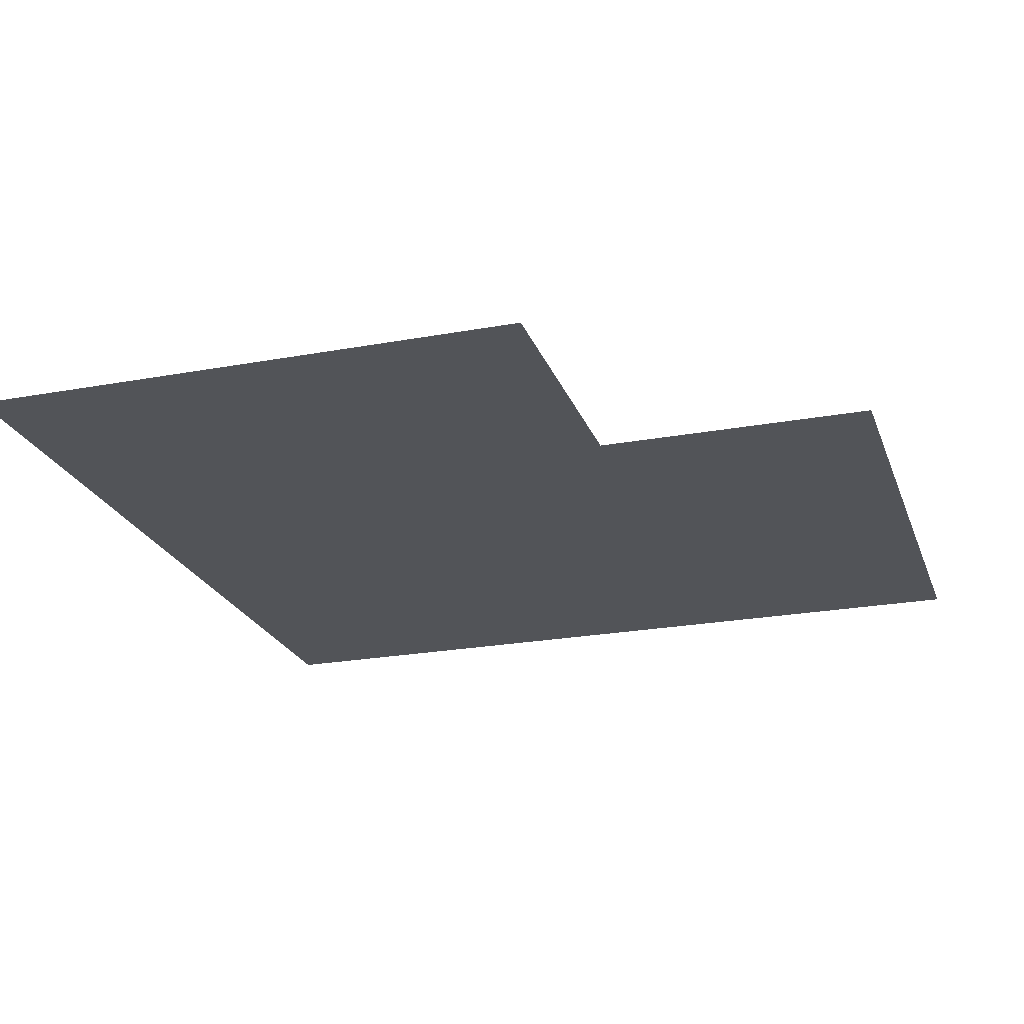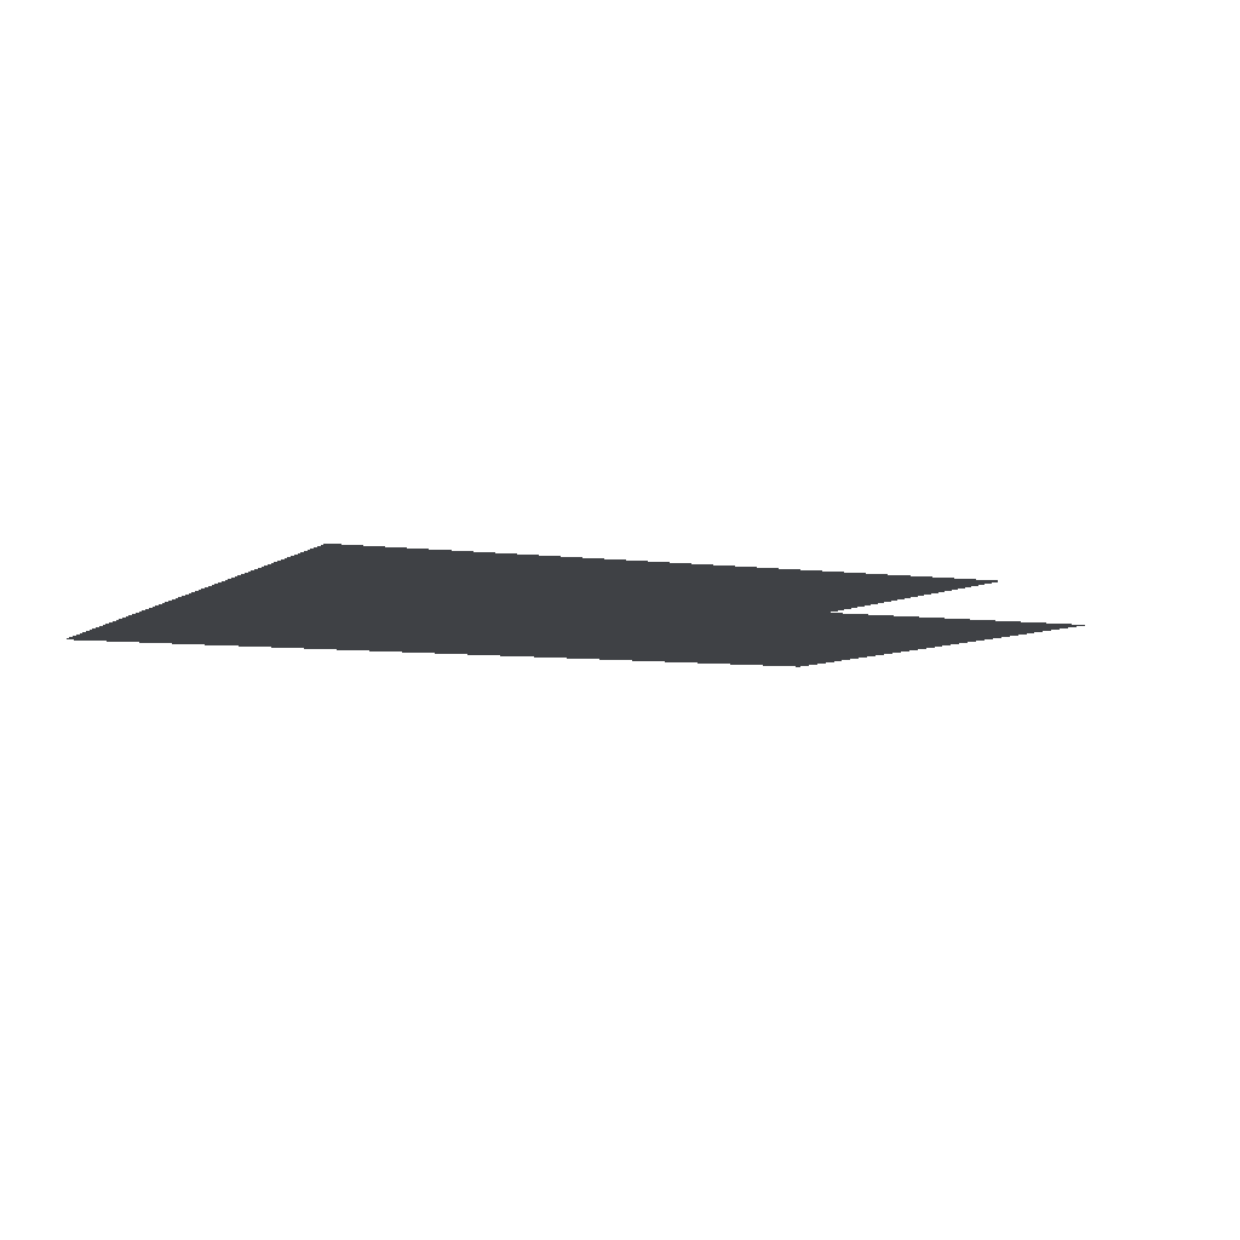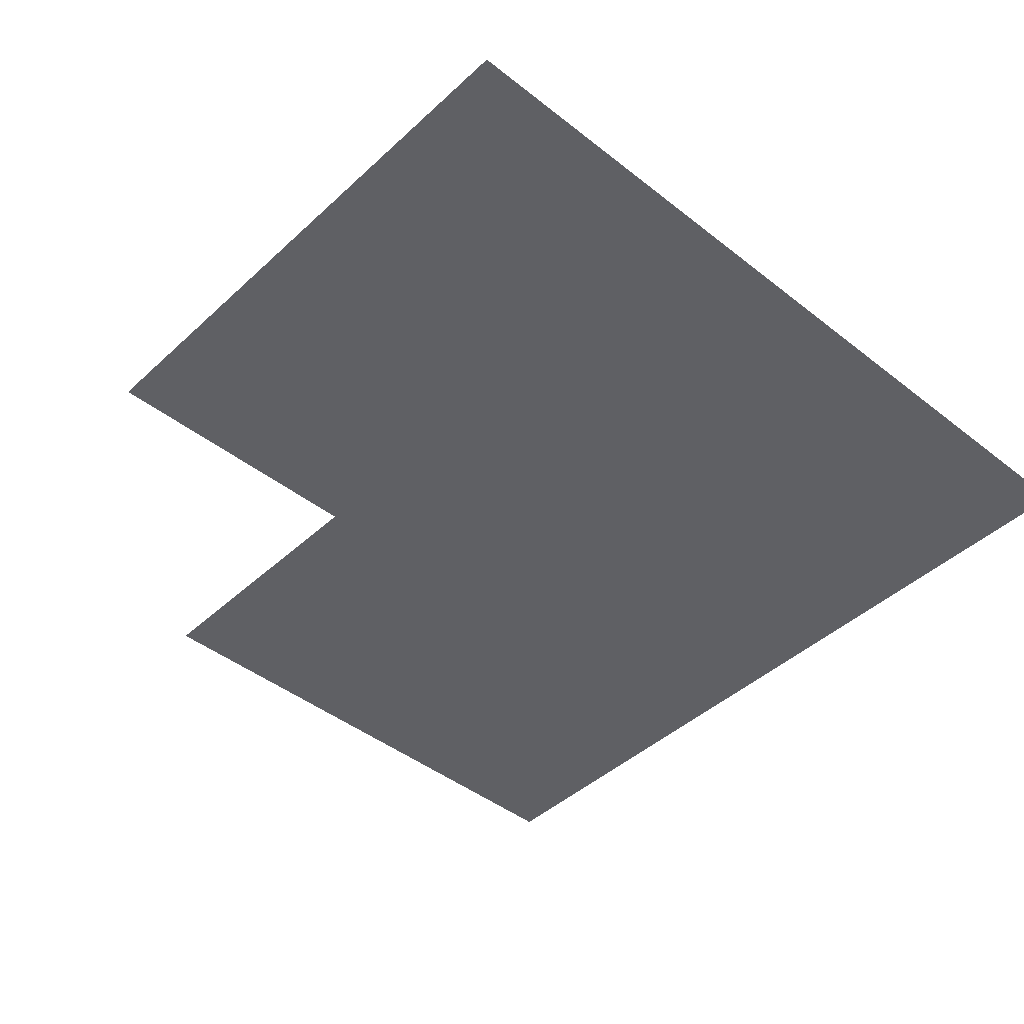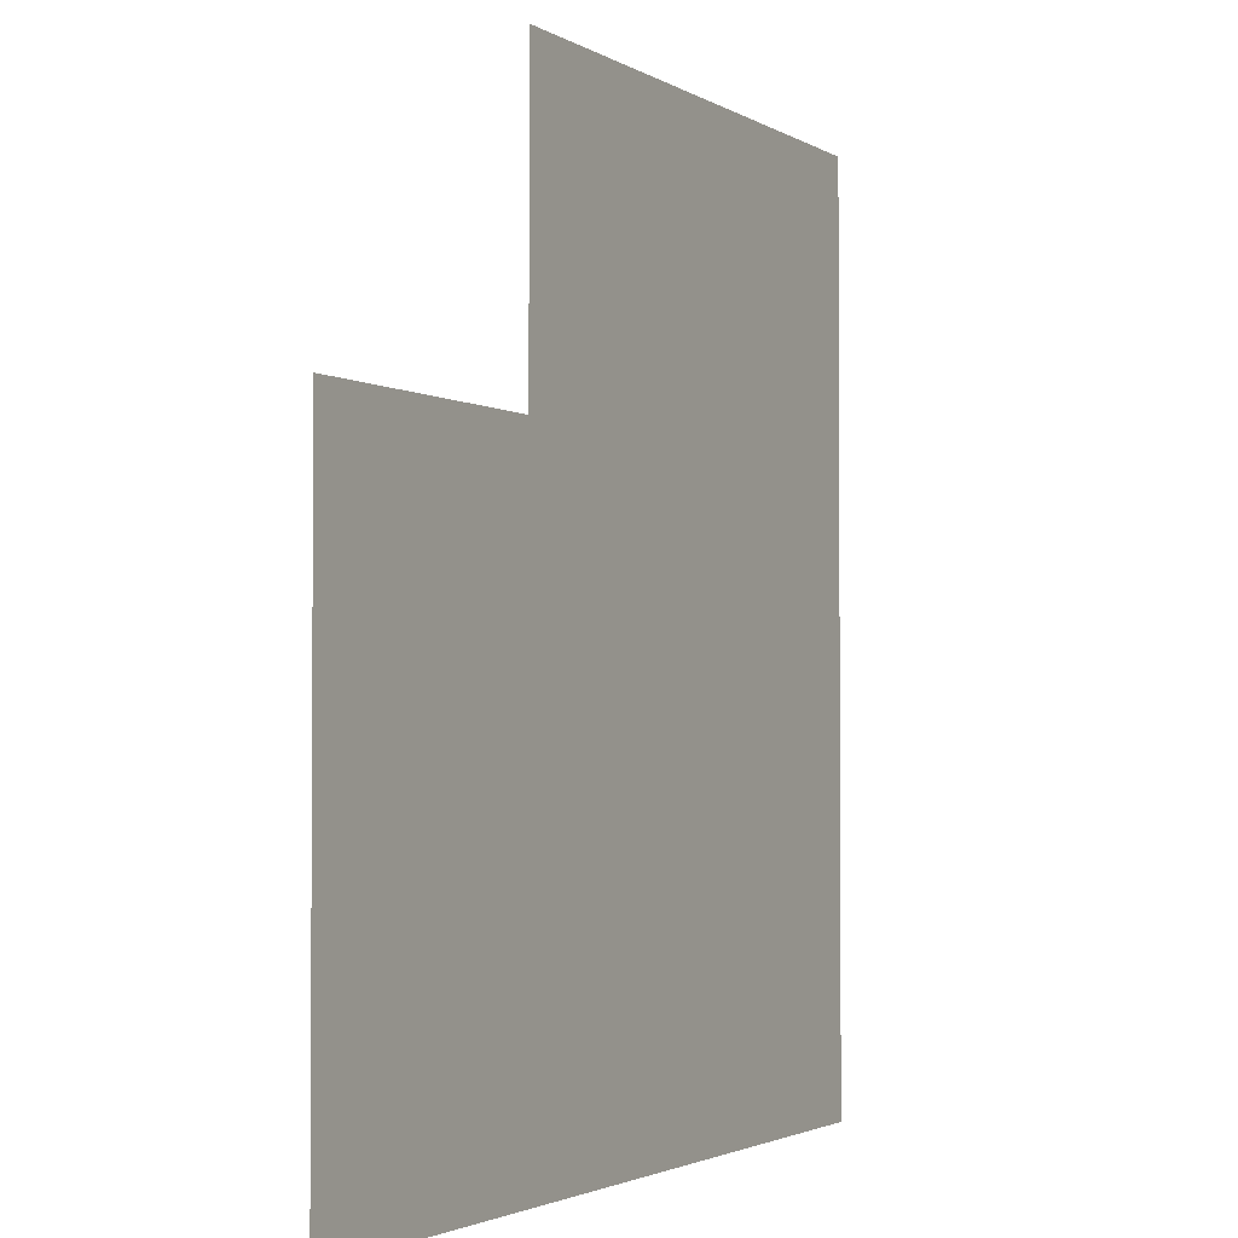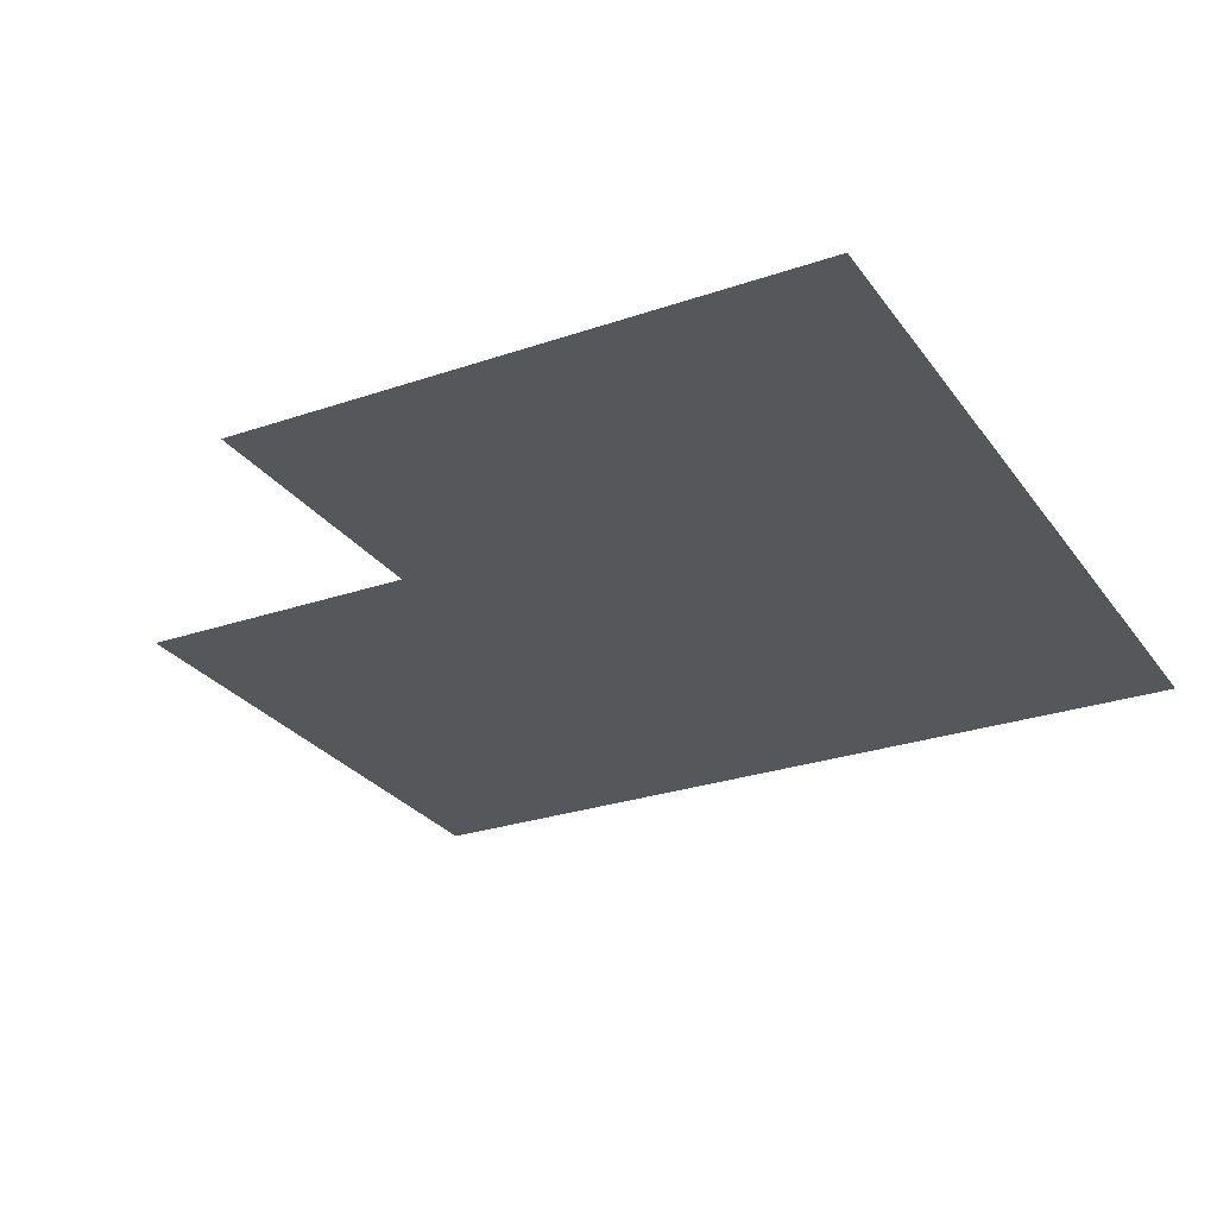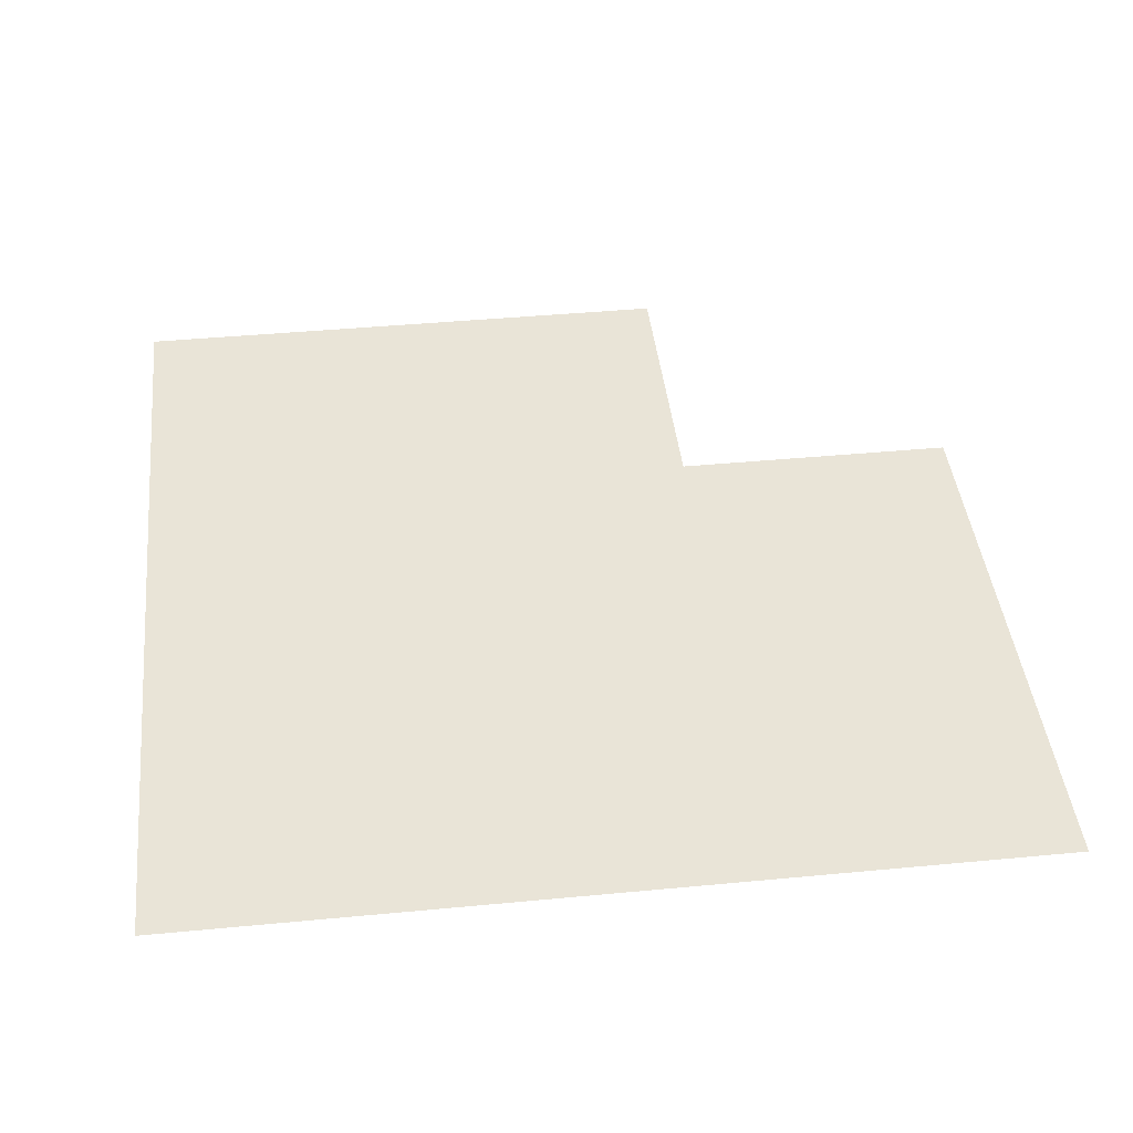
<metadata>
{"format":"obj","ext":"obj","renderer":"f3d","projection":"perspective","resolution":1024,"background":"white","views":[{"elev":-23.1,"azim":-162.6,"up":"+Z"},{"elev":-5.5,"azim":155.2,"up":"+Z"},{"elev":-43.7,"azim":-42.8,"up":"+Z"},{"elev":-2.3,"azim":-62.8,"up":"+Y"},{"elev":-27.3,"azim":-62.1,"up":"+Z"},{"elev":43.1,"azim":83.6,"up":"+Z"}]}
</metadata>
<code>
v -3122 -1485 7.272
v -3122 -1477 7.272
v -3122 -1468 7.272
v -3122 -1460 7.272
v -3114 -1485 7.272
v -3114 -1477 7.272
v -3114 -1468 7.272
v -3114 -1460 7.272
v -3105 -1485 7.272
v -3105 -1477 7.272
v -3105 -1468 7.272
v -3105 -1460 7.272
v -3097 -1485 7.272
v -3097 -1477 7.272
v -3097 -1468 7.272
v -3097 -1460 7.272
v -3122 -1452 7.272
v -3122 -1443 7.272
v -3122 -1435 7.272
v -3114 -1452 7.272
v -3114 -1443 7.272
v -3114 -1435 7.272
v -3105 -1452 7.272
v -3105 -1443 7.272
v -3105 -1435 7.272
v -3097 -1452 7.272
v -3097 -1443 7.272
v -3097 -1435 7.272
v -3122 -1427 7.272
v -3122 -1418 7.272
v -3122 -1410 7.272
v -3114 -1427 7.272
v -3114 -1418 7.272
v -3114 -1410 7.272
v -3105 -1427 7.272
v -3105 -1418 7.272
v -3105 -1410 7.272
v -3097 -1427 7.272
v -3097 -1418 7.272
v -3097 -1410 7.272
v -3147 -1435 7.272
v -3147 -1427 7.272
v -3147 -1418 7.272
v -3147 -1410 7.272
v -3139 -1435 7.272
v -3139 -1427 7.272
v -3139 -1418 7.272
v -3139 -1410 7.272
v -3130 -1435 7.272
v -3130 -1427 7.272
v -3130 -1418 7.272
v -3130 -1410 7.272
v -3147 -1460 7.272
v -3147 -1452 7.272
v -3147 -1443 7.272
v -3139 -1460 7.272
v -3139 -1452 7.272
v -3139 -1443 7.272
v -3130 -1460 7.272
v -3130 -1452 7.272
v -3130 -1443 7.272
v -3147 -1485 7.272
v -3147 -1477 7.272
v -3147 -1468 7.272
v -3139 -1485 7.272
v -3139 -1477 7.272
v -3139 -1468 7.272
v -3130 -1485 7.272
v -3130 -1477 7.272
v -3130 -1468 7.272
v -3172 -1485 7.272
v -3172 -1477 7.272
v -3172 -1468 7.272
v -3172 -1460 7.272
v -3164 -1485 7.272
v -3164 -1477 7.272
v -3164 -1468 7.272
v -3164 -1460 7.272
v -3155 -1485 7.272
v -3155 -1477 7.272
v -3155 -1468 7.272
v -3155 -1460 7.272
v -3172 -1452 7.272
v -3172 -1443 7.272
v -3172 -1435 7.272
v -3164 -1452 7.272
v -3164 -1443 7.272
v -3164 -1435 7.272
v -3155 -1452 7.272
v -3155 -1443 7.272
v -3155 -1435 7.272
f 1 2 6
f 1 6 5
f 2 3 7
f 2 7 6
f 3 4 8
f 3 8 7
f 5 6 10
f 5 10 9
f 6 7 11
f 6 11 10
f 7 8 12
f 7 12 11
f 9 10 14
f 9 14 13
f 10 11 15
f 10 15 14
f 11 12 16
f 11 16 15
f 4 17 20
f 4 20 8
f 17 18 21
f 17 21 20
f 18 19 22
f 18 22 21
f 8 20 23
f 8 23 12
f 20 21 24
f 20 24 23
f 21 22 25
f 21 25 24
f 12 23 26
f 12 26 16
f 23 24 27
f 23 27 26
f 24 25 28
f 24 28 27
f 19 29 32
f 19 32 22
f 29 30 33
f 29 33 32
f 30 31 34
f 30 34 33
f 22 32 35
f 22 35 25
f 32 33 36
f 32 36 35
f 33 34 37
f 33 37 36
f 25 35 38
f 25 38 28
f 35 36 39
f 35 39 38
f 36 37 40
f 36 40 39
f 41 42 46
f 41 46 45
f 42 43 47
f 42 47 46
f 43 44 48
f 43 48 47
f 45 46 50
f 45 50 49
f 46 47 51
f 46 51 50
f 47 48 52
f 47 52 51
f 49 50 29
f 49 29 19
f 50 51 30
f 50 30 29
f 51 52 31
f 51 31 30
f 53 54 57
f 53 57 56
f 54 55 58
f 54 58 57
f 55 41 45
f 55 45 58
f 56 57 60
f 56 60 59
f 57 58 61
f 57 61 60
f 58 45 49
f 58 49 61
f 59 60 17
f 59 17 4
f 60 61 18
f 60 18 17
f 61 49 19
f 61 19 18
f 62 63 66
f 62 66 65
f 63 64 67
f 63 67 66
f 64 53 56
f 64 56 67
f 65 66 69
f 65 69 68
f 66 67 70
f 66 70 69
f 67 56 59
f 67 59 70
f 68 69 2
f 68 2 1
f 69 70 3
f 69 3 2
f 70 59 4
f 70 4 3
f 71 72 76
f 71 76 75
f 72 73 77
f 72 77 76
f 73 74 78
f 73 78 77
f 75 76 80
f 75 80 79
f 76 77 81
f 76 81 80
f 77 78 82
f 77 82 81
f 79 80 63
f 79 63 62
f 80 81 64
f 80 64 63
f 81 82 53
f 81 53 64
f 74 83 86
f 74 86 78
f 83 84 87
f 83 87 86
f 84 85 88
f 84 88 87
f 78 86 89
f 78 89 82
f 86 87 90
f 86 90 89
f 87 88 91
f 87 91 90
f 82 89 54
f 82 54 53
f 89 90 55
f 89 55 54
f 90 91 41
f 90 41 55

</code>
